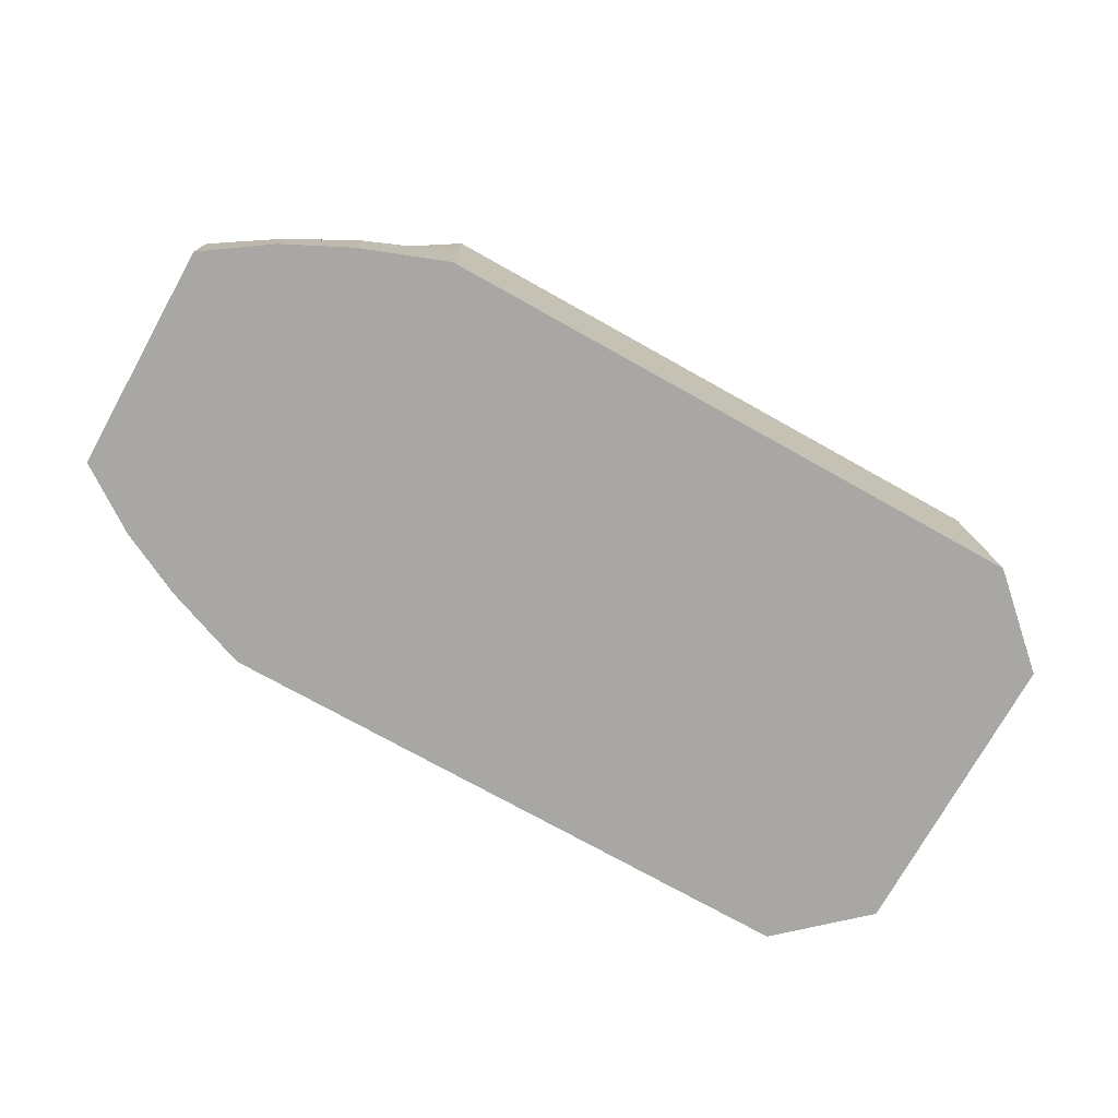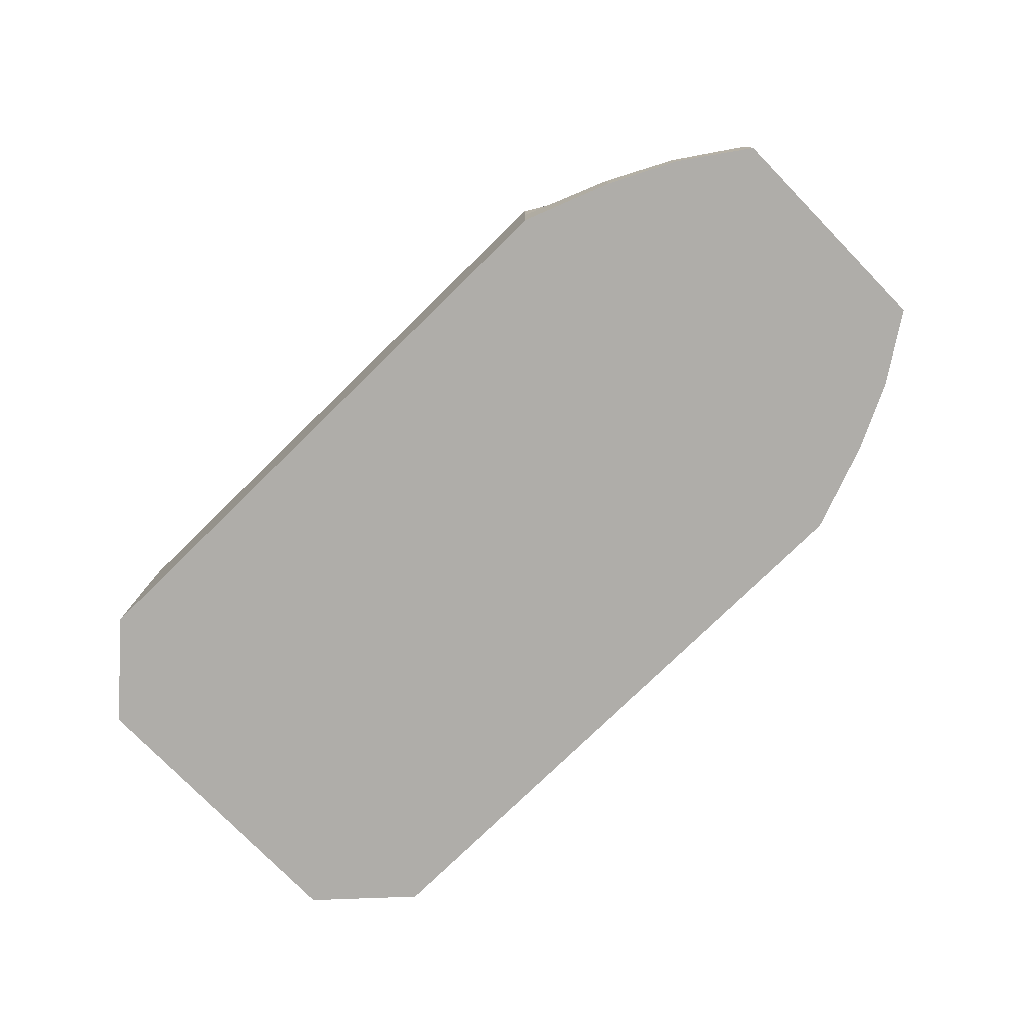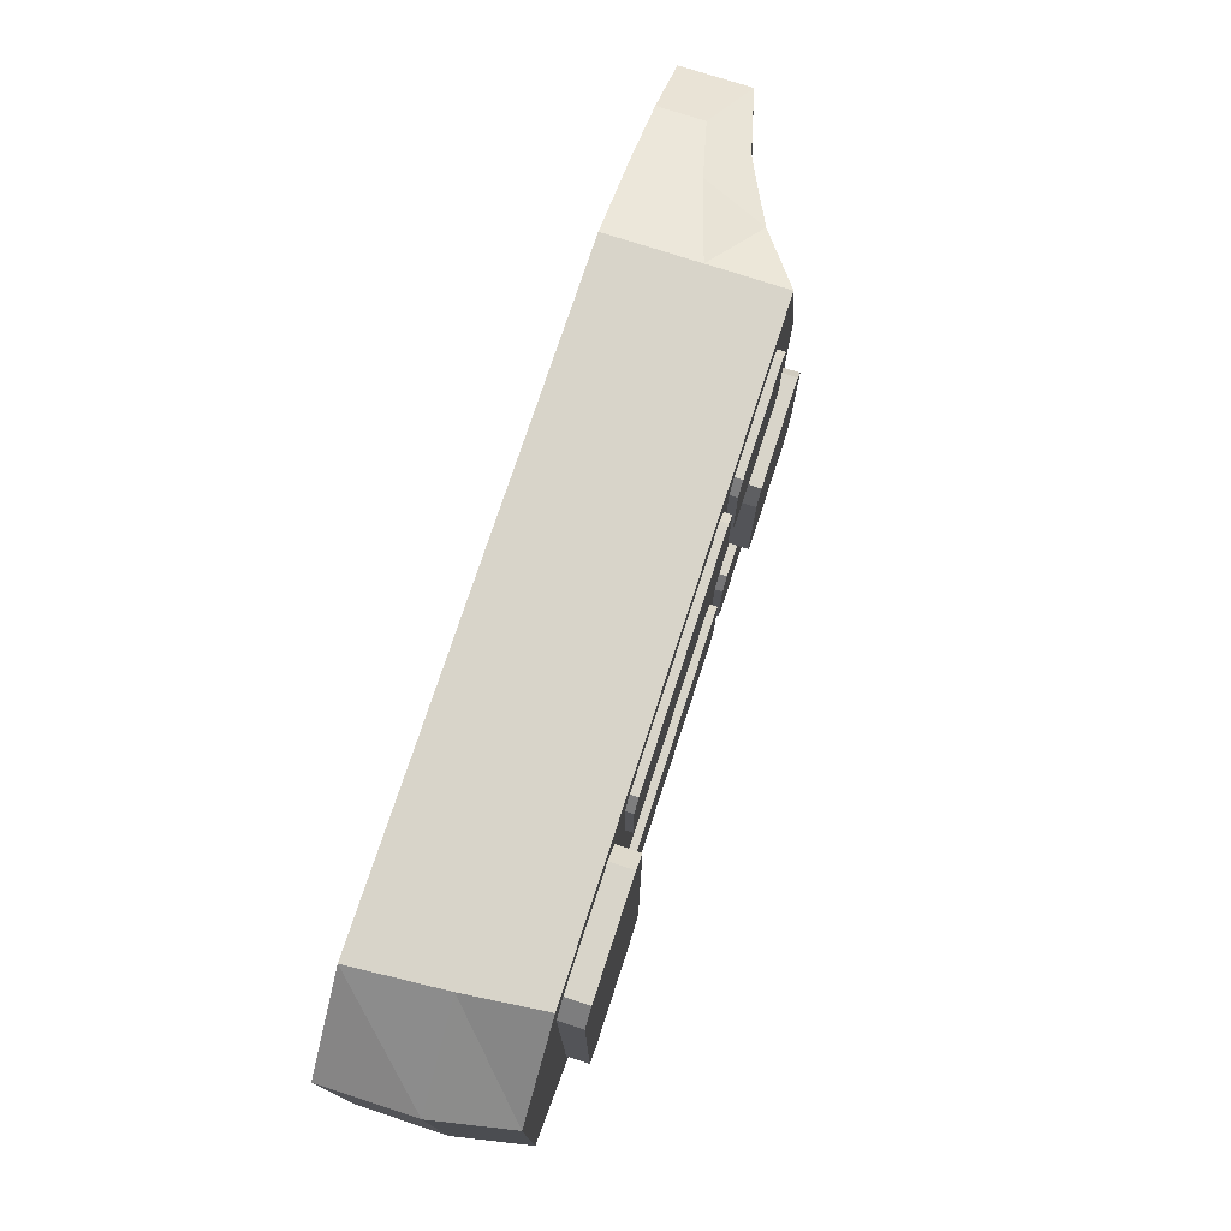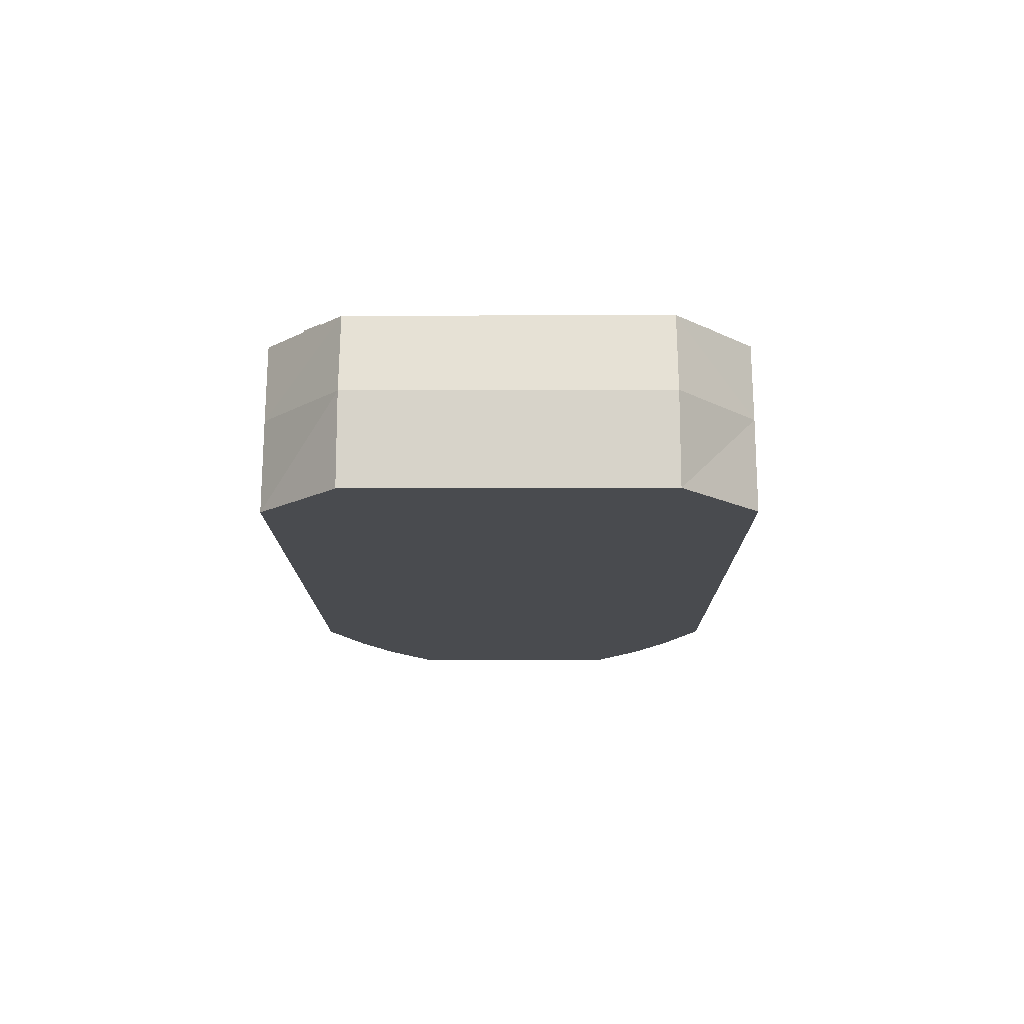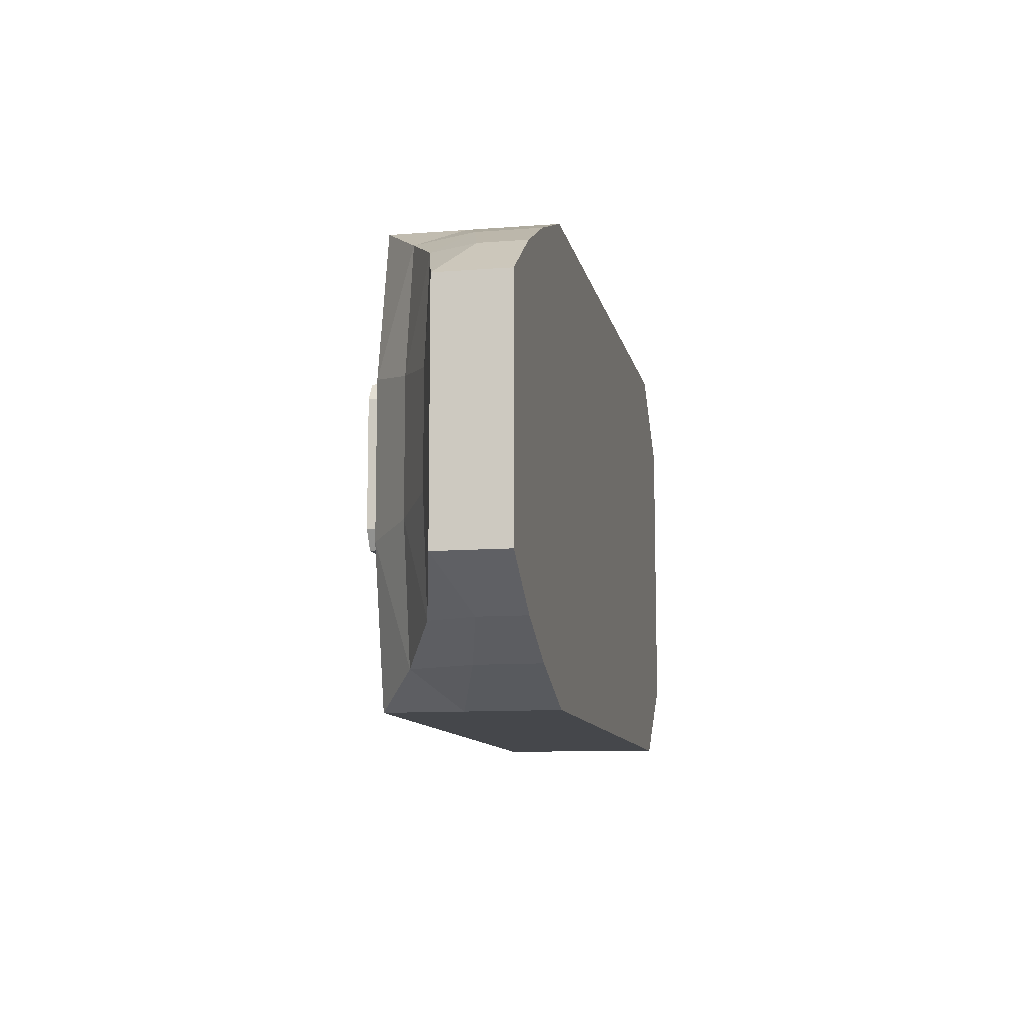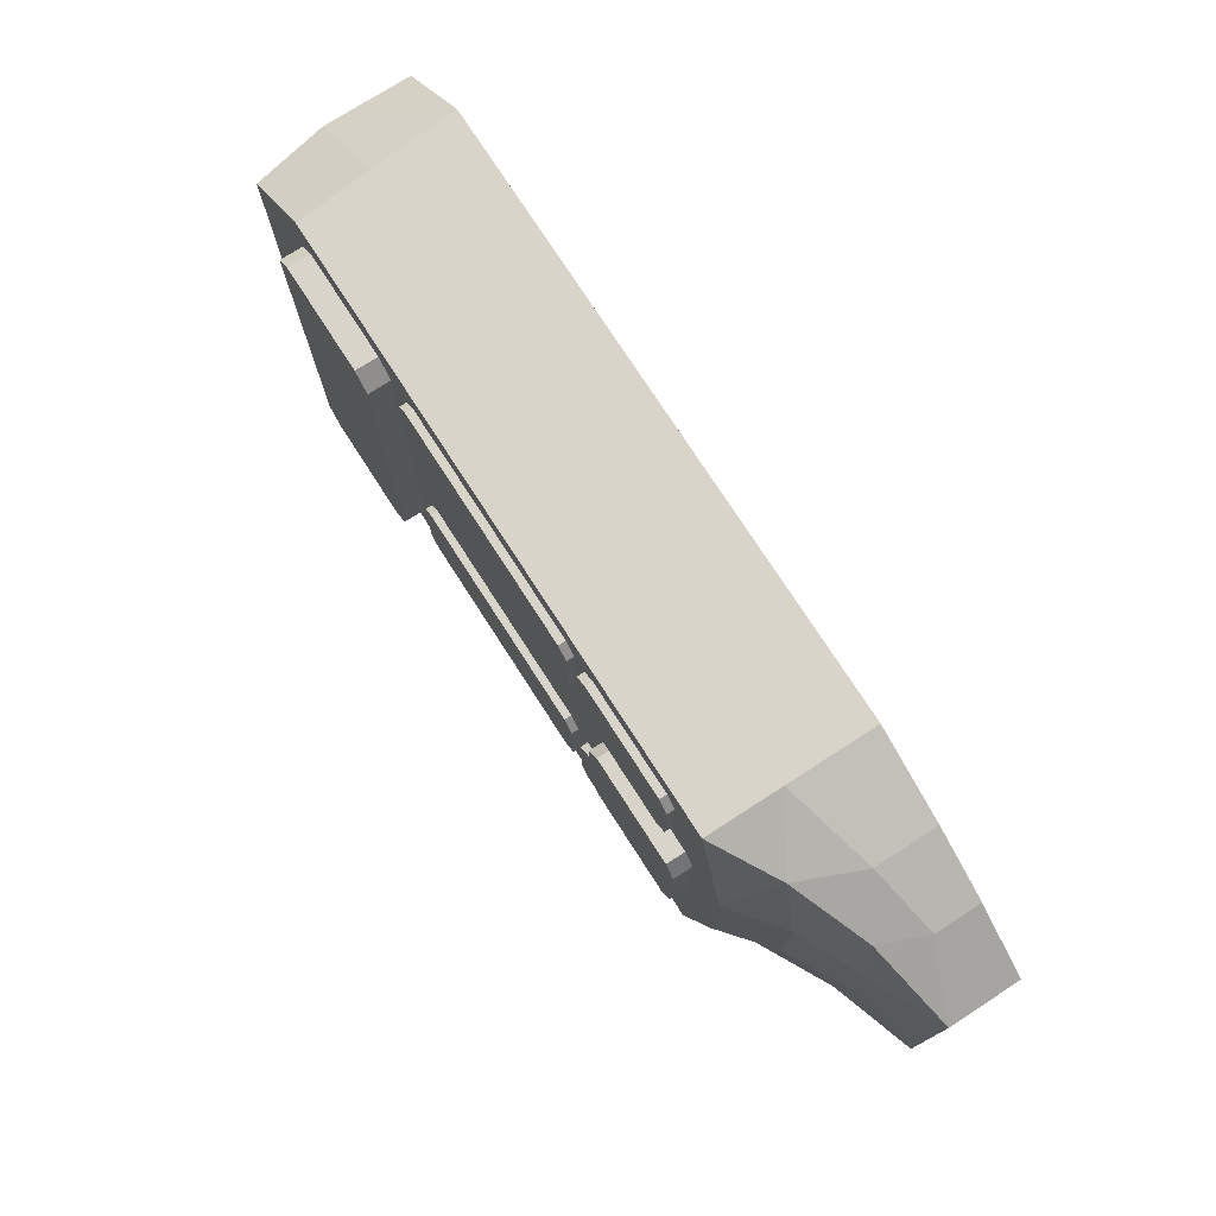
<metadata>
{"format":"obj","ext":"obj","renderer":"f3d","projection":"perspective","resolution":1024,"background":"white","views":[{"elev":-74.7,"azim":150.8,"up":"+Z"},{"elev":-77.3,"azim":44.3,"up":"+Z"},{"elev":75.0,"azim":-71.9,"up":"+Y"},{"elev":-14.0,"azim":-89.6,"up":"+Z"},{"elev":-10.5,"azim":101.3,"up":"+Y"},{"elev":75.1,"azim":57.2,"up":"+Y"}]}
</metadata>
<code>
v 0.1176 -0.06393 -0.08135
v 0.1176 -0.06393 -0.05588
v -0.05702 -0.06393 -0.05588
v -0.05874 -0.06393 -0.08135
v 0.1424 -0.05453 -0.08135
v 0.1613 -0.04512 -0.08135
v 0.1613 -0.04512 -0.06831
v 0.1424 -0.05453 -0.06356
v -0.07876 -0.04179 -0.03435
v -0.0832 -0.04179 -0.05588
v -0.05429 -0.06393 -0.03435
v -0.0832 0.01542 -0.05588
v -0.0832 0.01542 -0.08135
v -0.0832 -0.01318 -0.08135
v -0.0832 -0.01318 -0.05588
v -0.05672 0.06617 -0.05588
v 0.1176 0.06617 -0.05588
v 0.1176 0.06617 -0.08135
v -0.05874 0.06617 -0.08135
v 0.156 0.04737 -0.05527
v 0.1613 0.04737 -0.06831
v 0.1424 0.05677 -0.06356
v 0.1348 0.05677 -0.04567
v -0.0832 0.04403 -0.05588
v -0.07876 0.04403 -0.03435
v -0.05429 0.06617 -0.03435
v 0.1424 0.01967 -0.08135
v 0.1613 0.01654 -0.08135
v 0.1613 -0.01429 -0.08135
v 0.1424 -0.01743 -0.08135
v 0.1801 0.01219 -0.07134
v 0.1801 0.01219 -0.06134
v 0.1801 -0.009947 -0.06134
v 0.1801 -0.009947 -0.07134
v 0.1613 0.01654 -0.05527
v 0.1424 0.01967 -0.04567
v 0.1424 -0.01743 -0.04567
v 0.1613 -0.01429 -0.05527
v 0.1801 -0.03219 -0.08135
v 0.1801 -0.03219 -0.07134
v 0.1348 -0.05453 -0.04567
v 0.1176 -0.06393 -0.03435
v 0.1801 0.03443 -0.06134
v 0.1801 0.03443 -0.07134
v 0.1424 0.05677 -0.08135
v 0.1176 0.0228 -0.08135
v 0.1176 -0.02056 -0.08135
v 0.1801 -0.009947 -0.08135
v 0.1801 0.01219 -0.08135
v 0.1281 -0.02056 -0.03435
v 0.1281 0.0228 -0.03435
v -0.07876 -0.01318 -0.03435
v -0.07876 0.01542 -0.03435
v 0.156 -0.04512 -0.05527
v -0.0832 -0.04179 -0.08135
v 0.1176 0.06617 -0.03435
v 0.1613 0.04737 -0.08135
v -0.0832 0.04403 -0.08135
v 0.1801 -0.03219 -0.06134
v 0.1801 0.03443 -0.08135
v -0.01416 -0.04927 -0.02788
v -0.01416 0.05252 -0.02788
v -0.01901 0.05738 -0.02788
v -0.0546 0.05252 -0.02788
v -0.04974 0.05738 -0.02788
v -0.0546 -0.04927 -0.02788
v -0.04974 -0.05412 -0.02788
v -0.01901 -0.05412 -0.02788
v -0.01416 -0.04927 -0.04061
v -0.01416 0.05252 -0.04061
v -0.01901 0.05738 -0.04061
v -0.04974 0.05738 -0.04061
v -0.0546 0.05252 -0.04061
v -0.0546 -0.04927 -0.04061
v -0.04974 -0.05412 -0.04061
v -0.01901 -0.05412 -0.04061
v 0.1074 -0.04977 -0.03222
v 0.1074 -0.02551 -0.03222
v 0.1041 -0.02187 -0.03222
v 0.07004 -0.02551 -0.03222
v 0.07338 -0.02187 -0.03222
v 0.07004 -0.04977 -0.03222
v 0.07338 -0.05311 -0.03222
v 0.1041 -0.05311 -0.03222
v 0.1074 -0.04977 -0.0392
v 0.1074 -0.02551 -0.0392
v 0.1041 -0.02187 -0.0392
v 0.07338 -0.02187 -0.0392
v 0.07004 -0.02551 -0.0392
v 0.07004 -0.04977 -0.0392
v 0.07338 -0.05311 -0.0392
v 0.1041 -0.05311 -0.0392
v 0.1074 0.03008 -0.03222
v 0.1074 0.05434 -0.03222
v 0.1041 0.05768 -0.03222
v 0.07004 0.05434 -0.03222
v 0.07338 0.05768 -0.03222
v 0.07004 0.03008 -0.03222
v 0.07338 0.02634 -0.03222
v 0.1041 0.02634 -0.03222
v 0.1074 0.03008 -0.0392
v 0.1074 0.05434 -0.0392
v 0.1041 0.05768 -0.0392
v 0.07338 0.05768 -0.0392
v 0.07004 0.05434 -0.0392
v 0.07004 0.03008 -0.0392
v 0.07338 0.02634 -0.0392
v 0.1041 0.02634 -0.0392
v 0.1167 -0.0149 -0.02889
v 0.1167 0.02058 -0.02889
v 0.1134 0.02543 -0.02889
v 0.08005 0.02058 -0.02889
v 0.08339 0.02543 -0.02889
v 0.08005 -0.0149 -0.02889
v 0.08339 -0.02026 -0.02889
v 0.1134 -0.02026 -0.02889
v 0.1167 -0.0149 -0.03586
v 0.1167 0.02058 -0.03586
v 0.1134 0.02543 -0.03586
v 0.08339 0.02543 -0.03586
v 0.08005 0.02058 -0.03586
v 0.08005 -0.0149 -0.03586
v 0.08339 -0.02026 -0.03586
v 0.1134 -0.02026 -0.03586
v 0.0658 -0.04977 -0.03222
v 0.0658 -0.02551 -0.03222
v 0.06236 -0.02187 -0.03222
v -0.006884 -0.02551 -0.03222
v -0.003548 -0.02187 -0.03222
v -0.006884 -0.04977 -0.03222
v -0.003548 -0.05311 -0.03222
v 0.06236 -0.05311 -0.03222
v 0.0658 -0.04977 -0.0392
v 0.0658 -0.02551 -0.0392
v 0.06236 -0.02187 -0.0392
v -0.003548 -0.02187 -0.0392
v -0.006884 -0.02551 -0.0392
v -0.006884 -0.04977 -0.0392
v -0.003548 -0.05311 -0.0392
v 0.06236 -0.05311 -0.0392
v 0.0658 0.03008 -0.03222
v 0.0658 0.05434 -0.03222
v 0.06236 0.05768 -0.03222
v -0.006884 0.05434 -0.03222
v -0.003548 0.05768 -0.03222
v -0.006884 0.03008 -0.03222
v -0.003548 0.02634 -0.03222
v 0.06236 0.02634 -0.03222
v 0.0658 0.03008 -0.0392
v 0.0658 0.05434 -0.0392
v 0.06236 0.05768 -0.0392
v -0.003548 0.05768 -0.0392
v -0.006884 0.05434 -0.0392
v -0.006884 0.03008 -0.0392
v -0.003548 0.02634 -0.0392
v 0.06236 0.02634 -0.0392
f 3 4 1
f 1 2 3
f 7 8 5
f 5 6 7
f 3 11 9
f 9 10 3
f 14 15 12
f 12 13 14
f 18 19 16
f 16 17 18
f 22 23 20
f 20 21 22
f 25 26 16
f 16 24 25
f 29 30 27
f 27 28 29
f 33 34 31
f 31 32 33
f 37 38 35
f 35 36 37
f 40 7 6
f 6 39 40
f 2 8 41
f 41 42 2
f 21 20 43
f 43 44 21
f 22 45 18
f 18 17 22
f 30 47 46
f 46 27 30
f 28 49 48
f 48 29 28
f 38 33 32
f 32 35 38
f 36 51 50
f 50 37 36
f 47 14 13
f 13 46 47
f 51 53 52
f 52 50 51
f 3 2 42
f 42 11 3
f 8 7 54
f 54 41 8
f 3 10 55
f 55 4 3
f 15 52 53
f 53 12 15
f 17 16 26
f 26 56 17
f 45 22 21
f 21 57 45
f 24 16 19
f 19 58 24
f 34 48 49
f 49 31 34
f 7 40 59
f 59 54 7
f 8 2 1
f 1 5 8
f 57 21 44
f 44 60 57
f 23 22 17
f 17 56 23
f 63 64 61
f 61 62 63
f 63 65 64
f 67 61 64
f 64 66 67
f 68 61 67
f 62 61 69
f 69 70 62
f 65 63 71
f 71 72 65
f 66 64 73
f 73 74 66
f 68 67 75
f 75 76 68
f 79 80 77
f 77 78 79
f 79 81 80
f 83 77 80
f 80 82 83
f 84 77 83
f 78 77 85
f 85 86 78
f 81 79 87
f 87 88 81
f 82 80 89
f 89 90 82
f 84 83 91
f 91 92 84
f 79 78 86
f 86 87 79
f 92 85 77
f 77 84 92
f 80 81 88
f 88 89 80
f 83 82 90
f 90 91 83
f 95 96 93
f 93 94 95
f 95 97 96
f 99 93 96
f 96 98 99
f 100 93 99
f 94 93 101
f 101 102 94
f 97 95 103
f 103 104 97
f 98 96 105
f 105 106 98
f 100 99 107
f 107 108 100
f 95 94 102
f 102 103 95
f 108 101 93
f 93 100 108
f 96 97 104
f 104 105 96
f 99 98 106
f 106 107 99
f 111 112 109
f 109 110 111
f 111 113 112
f 115 109 112
f 112 114 115
f 116 109 115
f 110 109 117
f 117 118 110
f 113 111 119
f 119 120 113
f 114 112 121
f 121 122 114
f 116 115 123
f 123 124 116
f 111 110 118
f 118 119 111
f 124 117 109
f 109 116 124
f 112 113 120
f 120 121 112
f 115 114 122
f 122 123 115
f 63 62 70
f 70 71 63
f 76 69 61
f 61 68 76
f 64 65 72
f 72 73 64
f 67 66 74
f 74 75 67
f 13 12 24
f 24 58 13
f 15 14 55
f 55 10 15
f 57 28 27
f 27 45 57
f 30 29 6
f 6 5 30
f 32 31 44
f 44 43 32
f 34 33 59
f 59 40 34
f 36 35 20
f 20 23 36
f 54 38 37
f 37 41 54
f 45 27 46
f 46 18 45
f 47 30 5
f 5 1 47
f 29 48 39
f 39 6 29
f 60 49 28
f 28 57 60
f 35 32 43
f 43 20 35
f 59 33 38
f 38 54 59
f 41 37 50
f 50 42 41
f 51 36 23
f 23 56 51
f 46 58 19
f 19 18 46
f 13 58 46
f 14 1 4
f 4 55 14
f 47 1 14
f 50 9 11
f 11 42 50
f 52 9 50
f 53 56 26
f 26 25 53
f 51 56 53
f 12 53 25
f 25 24 12
f 52 15 10
f 10 9 52
f 31 49 60
f 60 44 31
f 48 34 40
f 40 39 48
f 127 128 125
f 125 126 127
f 127 129 128
f 131 125 128
f 128 130 131
f 132 125 131
f 126 125 133
f 133 134 126
f 129 127 135
f 135 136 129
f 130 128 137
f 137 138 130
f 132 131 139
f 139 140 132
f 127 126 134
f 134 135 127
f 140 133 125
f 125 132 140
f 128 129 136
f 136 137 128
f 131 130 138
f 138 139 131
f 143 144 141
f 141 142 143
f 143 145 144
f 147 141 144
f 144 146 147
f 148 141 147
f 142 141 149
f 149 150 142
f 145 143 151
f 151 152 145
f 146 144 153
f 153 154 146
f 148 147 155
f 155 156 148
f 143 142 150
f 150 151 143
f 156 149 141
f 141 148 156
f 144 145 152
f 152 153 144
f 147 146 154
f 154 155 147

</code>
